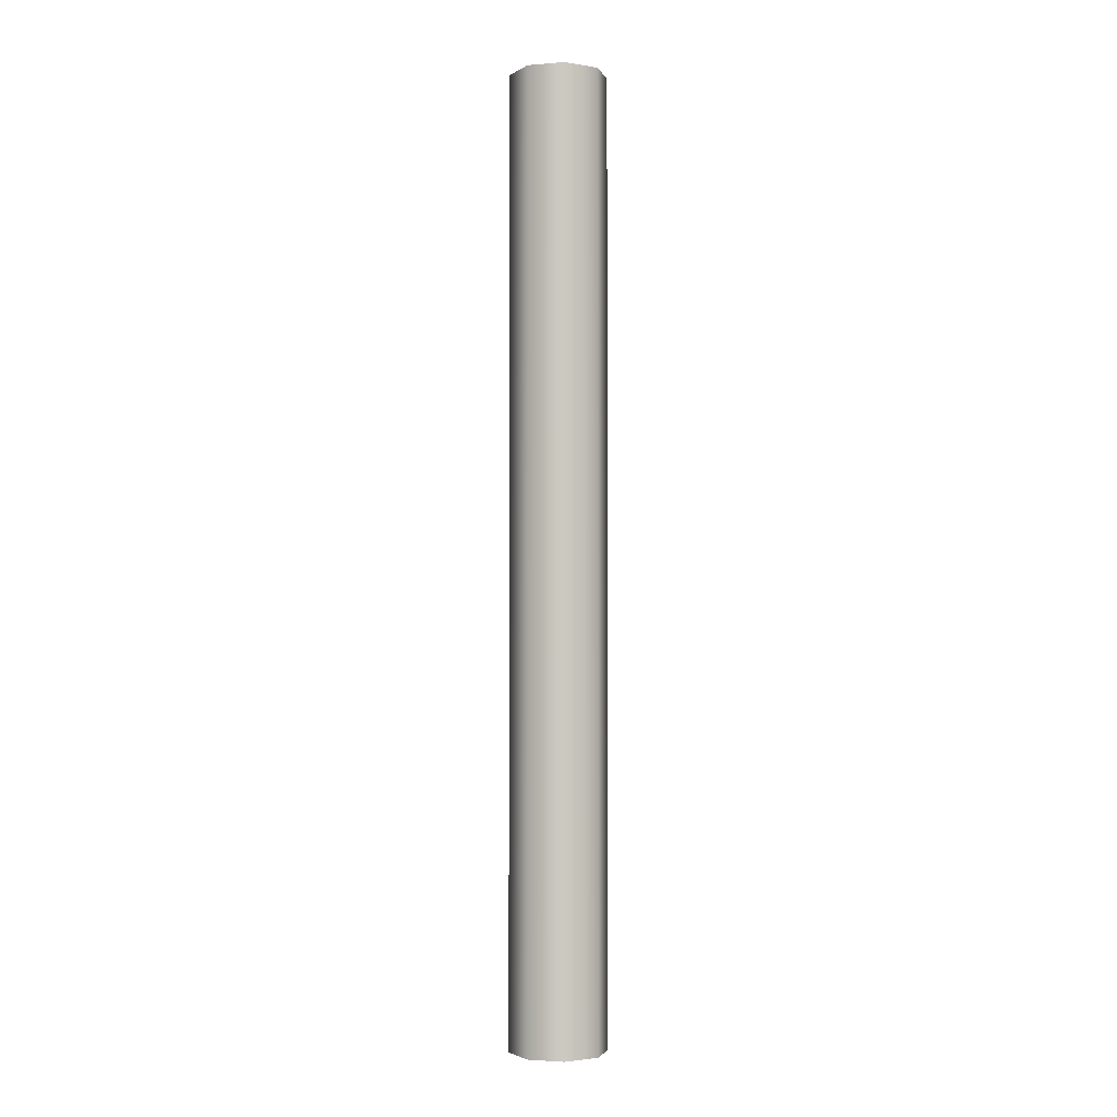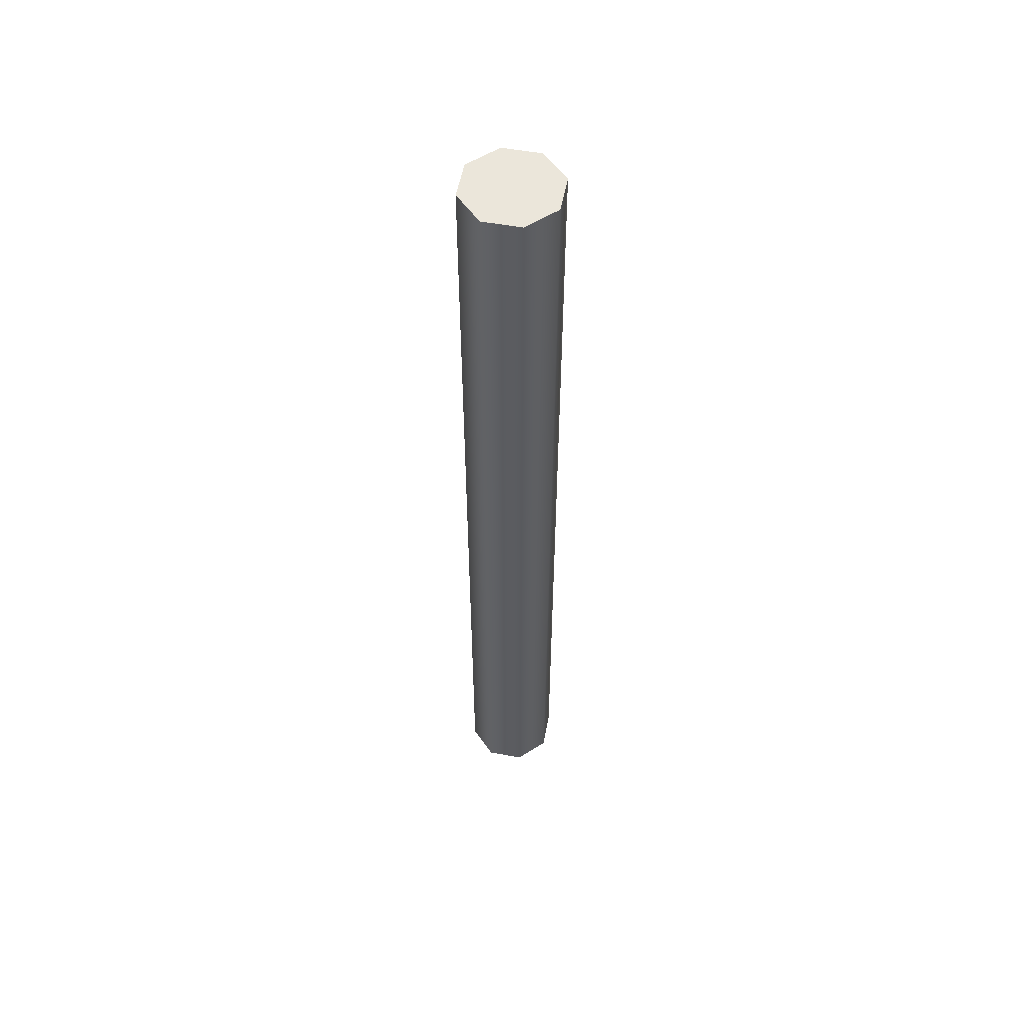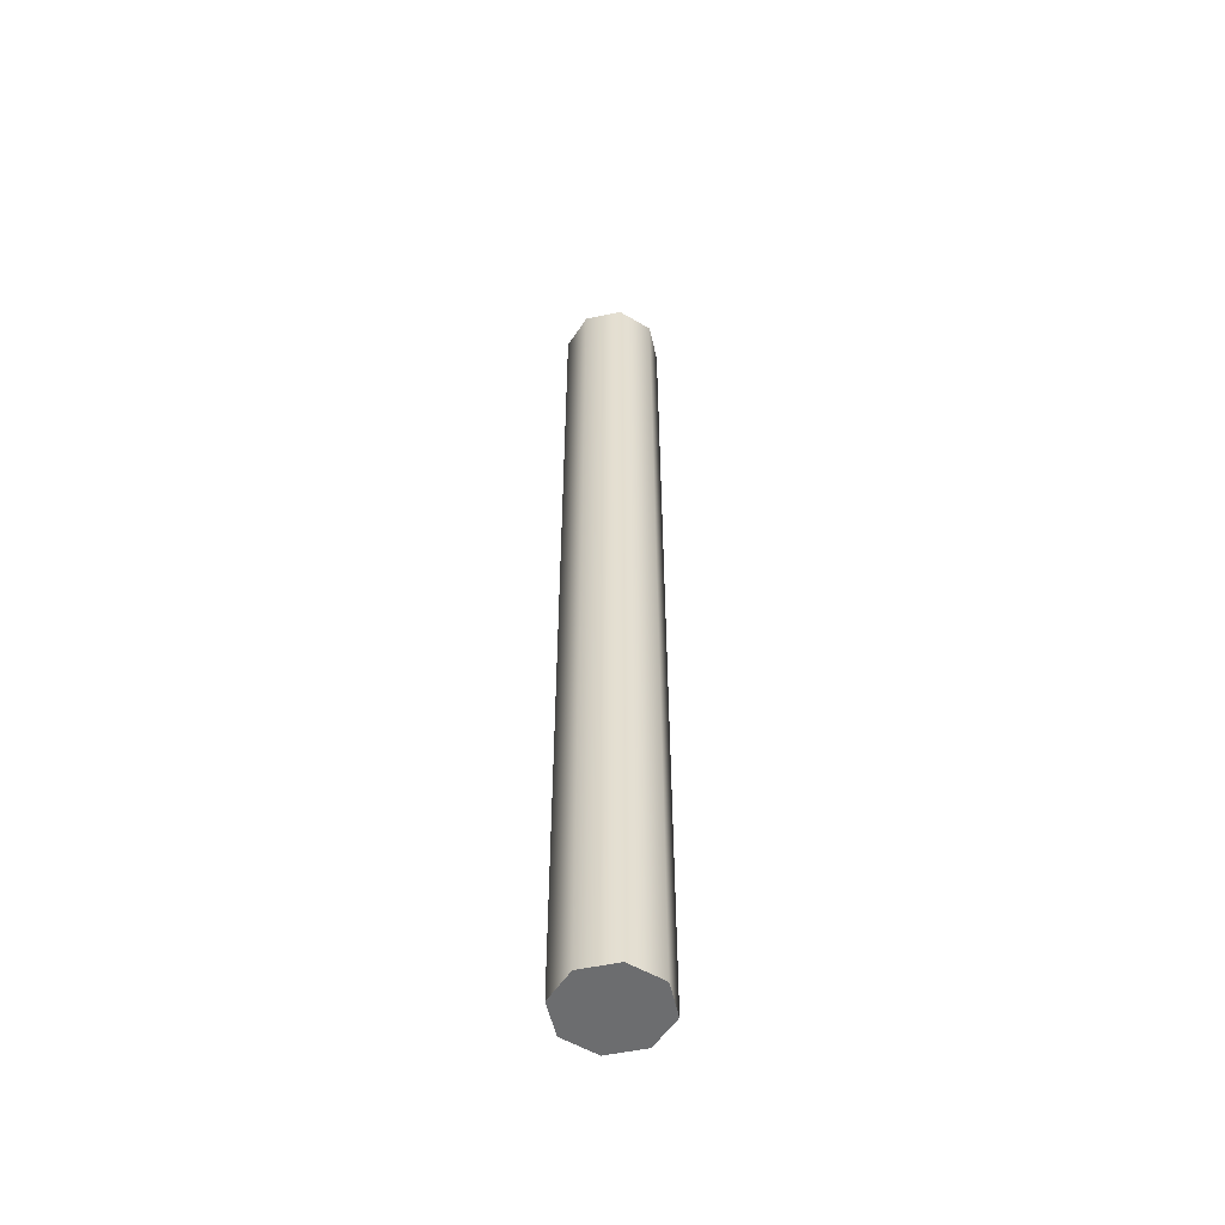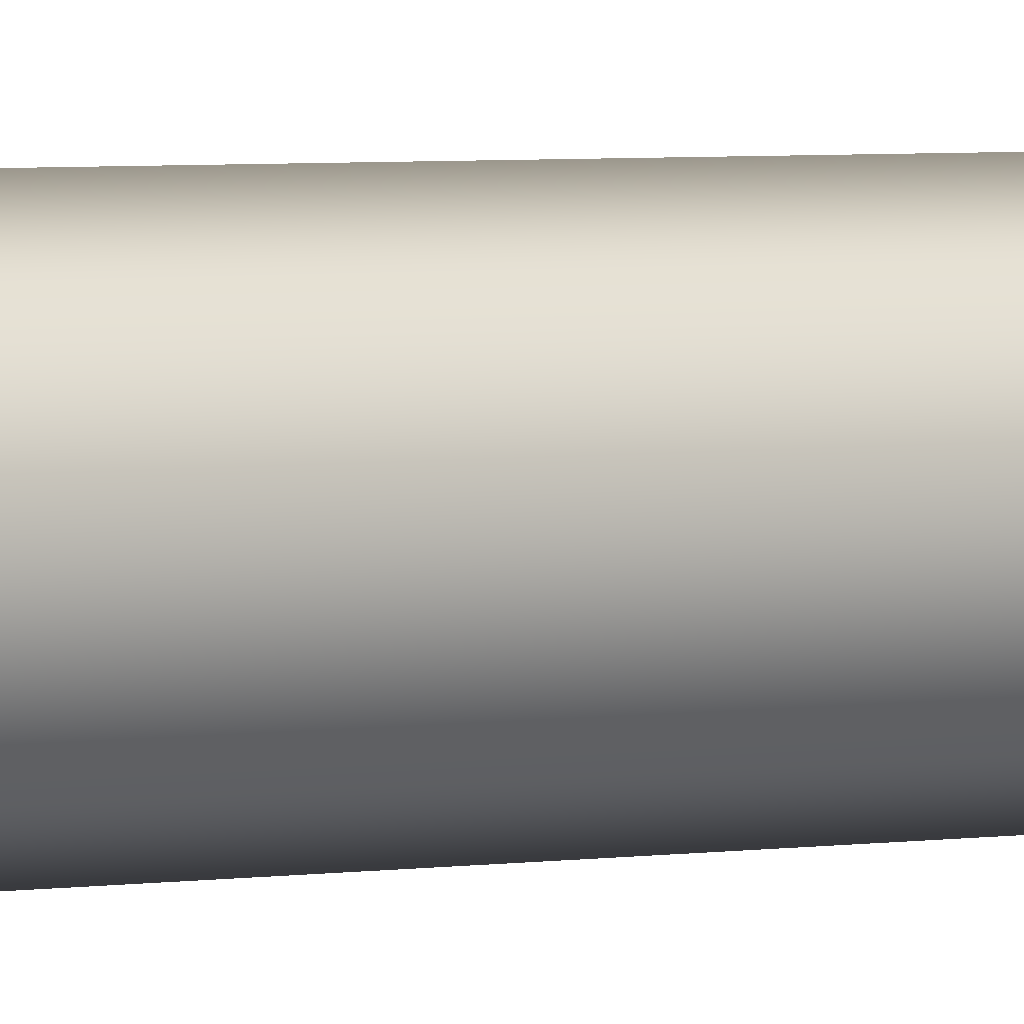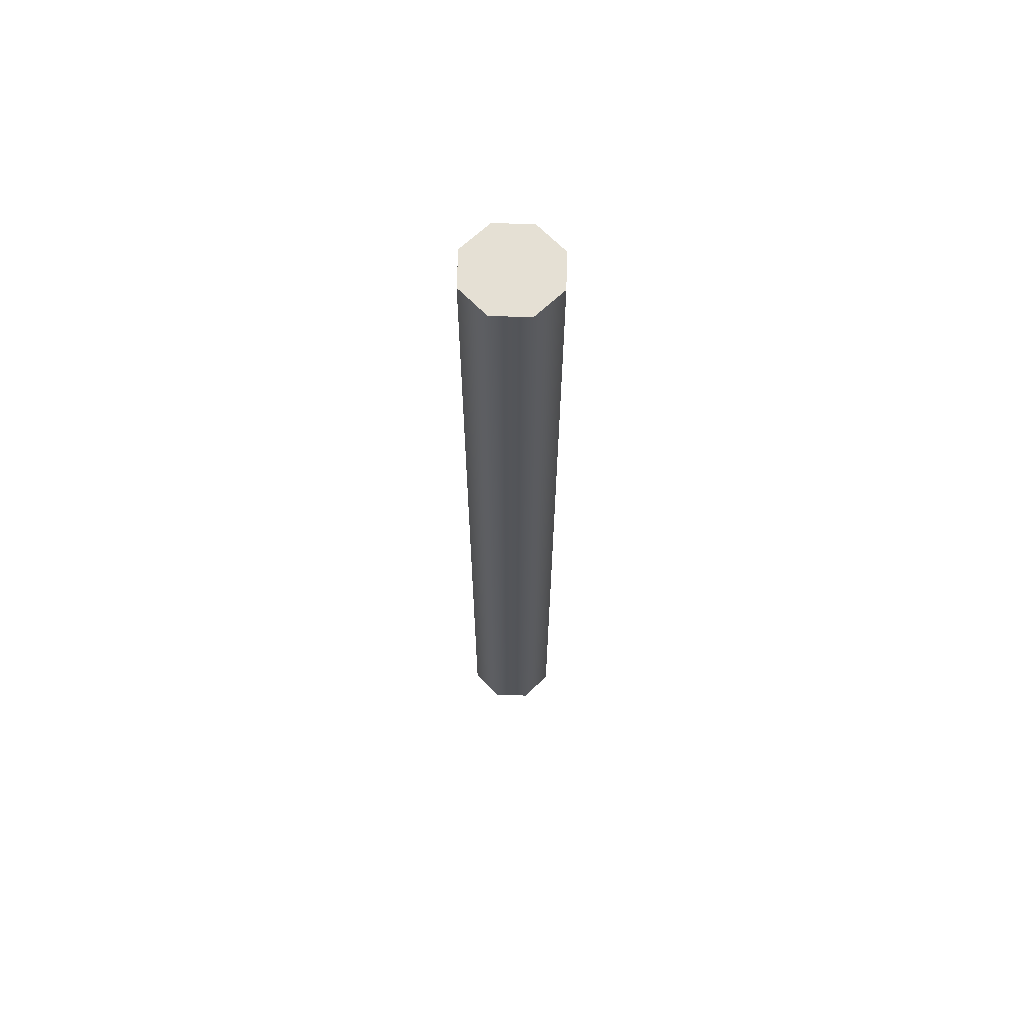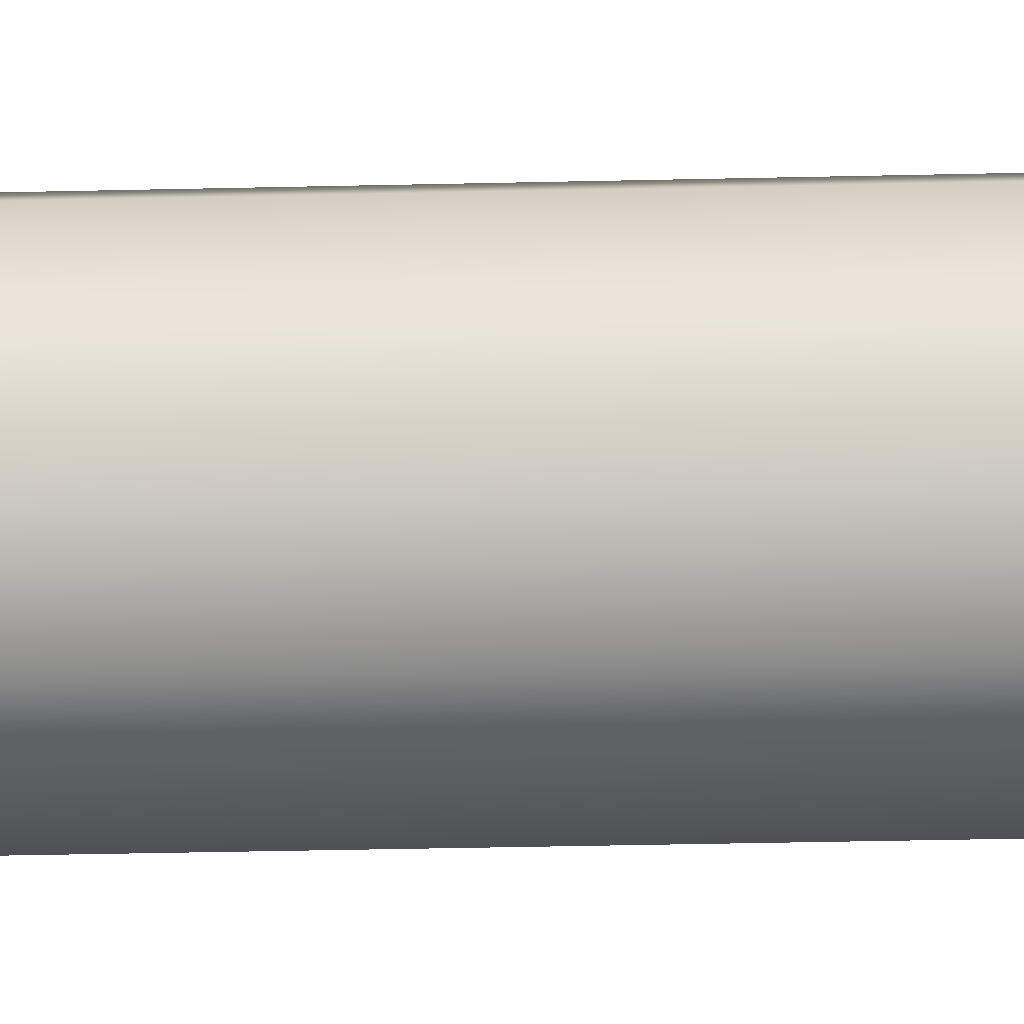
<metadata>
{"format":"obj","ext":"obj","renderer":"f3d","projection":"perspective","resolution":1024,"background":"white","views":[{"elev":-2.5,"azim":38.4,"up":"+Y"},{"elev":54.9,"azim":-146.5,"up":"+Y"},{"elev":-53.9,"azim":-54.8,"up":"+Y"},{"elev":2.7,"azim":-127.0,"up":"+Z"},{"elev":65.4,"azim":158.7,"up":"+Y"},{"elev":-19.3,"azim":-86.9,"up":"+Z"}]}
</metadata>
<code>
o model_4851
v 0.03587 0 -0.03587
v 0 0 -0.05072
v 0 1 -0.05072
v 0.03587 1 -0.03587
v -0.03587 1 0.03587
v -0.05072 1 0
v -0.05072 0 0
v -0.03587 0 0.03587
v -0.05072 1 0
v -0.03587 1 -0.03587
v -0.03587 0 -0.03587
v -0.05072 0 0
v 0.05072 1 0
v 0.05072 0 0
v 0 1 0.05072
v 0 0 0.05072
v 0.05072 1 0
v 0.03587 1 0.03587
v 0.03587 0 0.03587
v 0.05072 0 0
v 0 1 0.05072
v 0 1 -0.05072
v -0.03587 1 -0.03587
v -0.03587 1 0.03587
v 0.03587 0 0.03587
v 0.03587 0 -0.03587
v 0.05072 0 0
v 0.03587 1 -0.03587
v 0.03587 1 0.03587
v 0.05072 1 0
v -0.05072 1 0
v 0 0 0.05072
v 0 0 -0.05072
v -0.03587 0 0.03587
v -0.03587 0 -0.03587
v -0.05072 0 0
g surface_000
f 35 34 36
f 32 34 35
f 32 35 33
f 32 33 26
f 32 26 25
f 25 26 27
f 24 23 31
f 21 23 24
f 21 22 23
f 28 22 21
f 28 21 29
f 28 29 30
f 17 19 20
f 17 18 19
f 18 16 19
f 18 15 16
f 15 8 16
f 15 5 8
f 5 7 8
f 5 6 7
f 4 13 14
f 4 14 1
f 1 3 4
f 1 2 3
f 10 3 2
f 10 2 11
f 9 10 11
f 9 11 12

</code>
